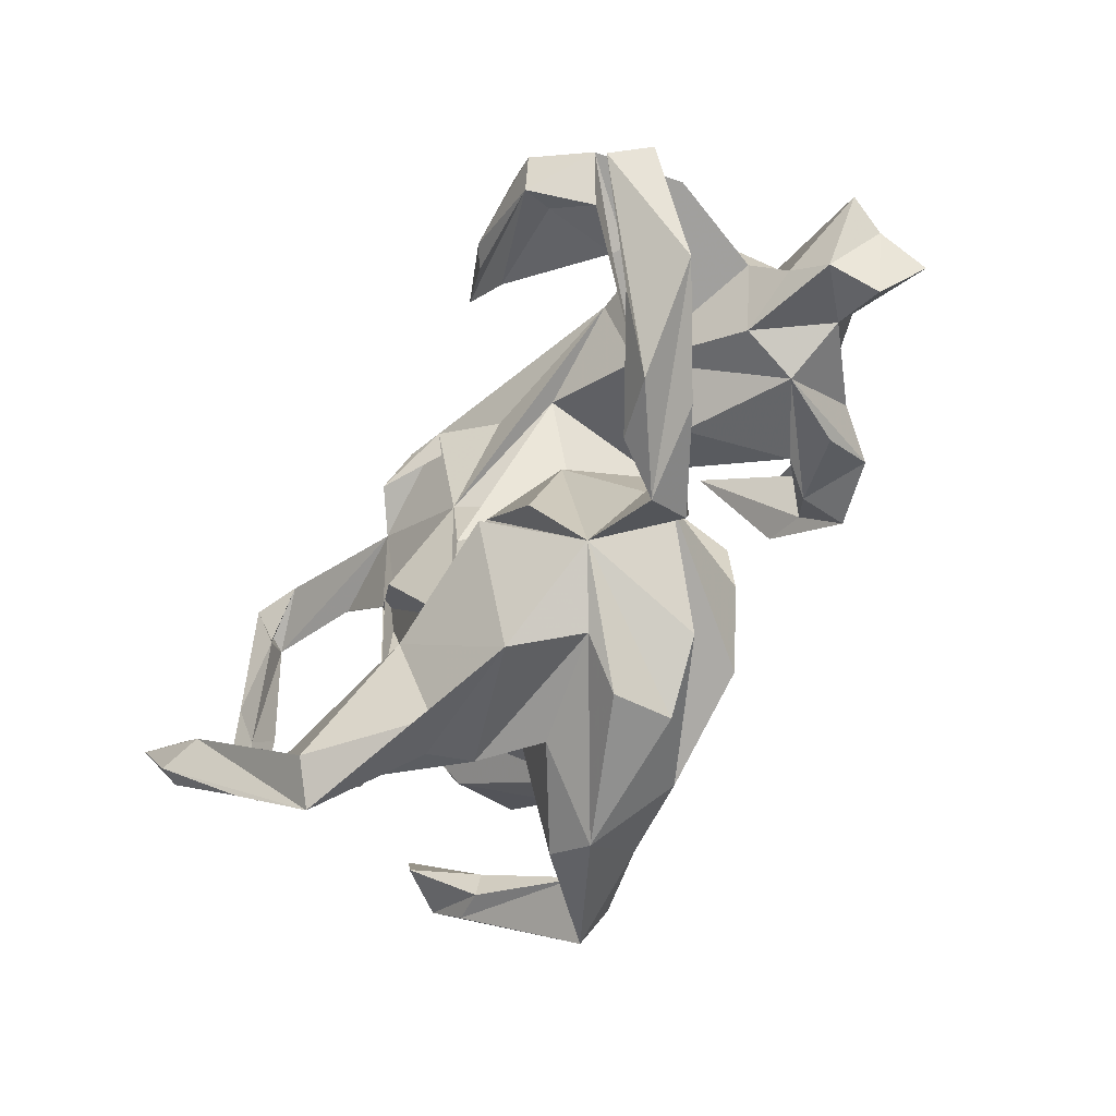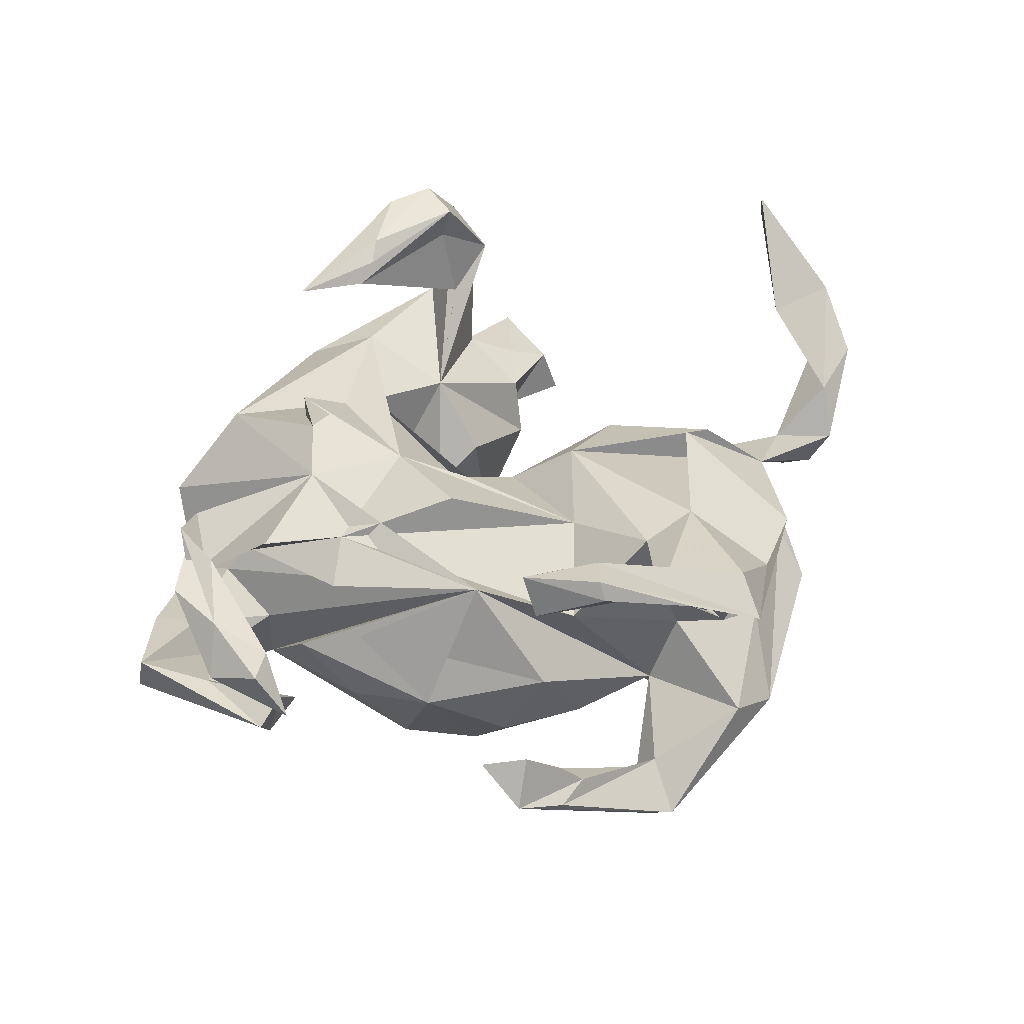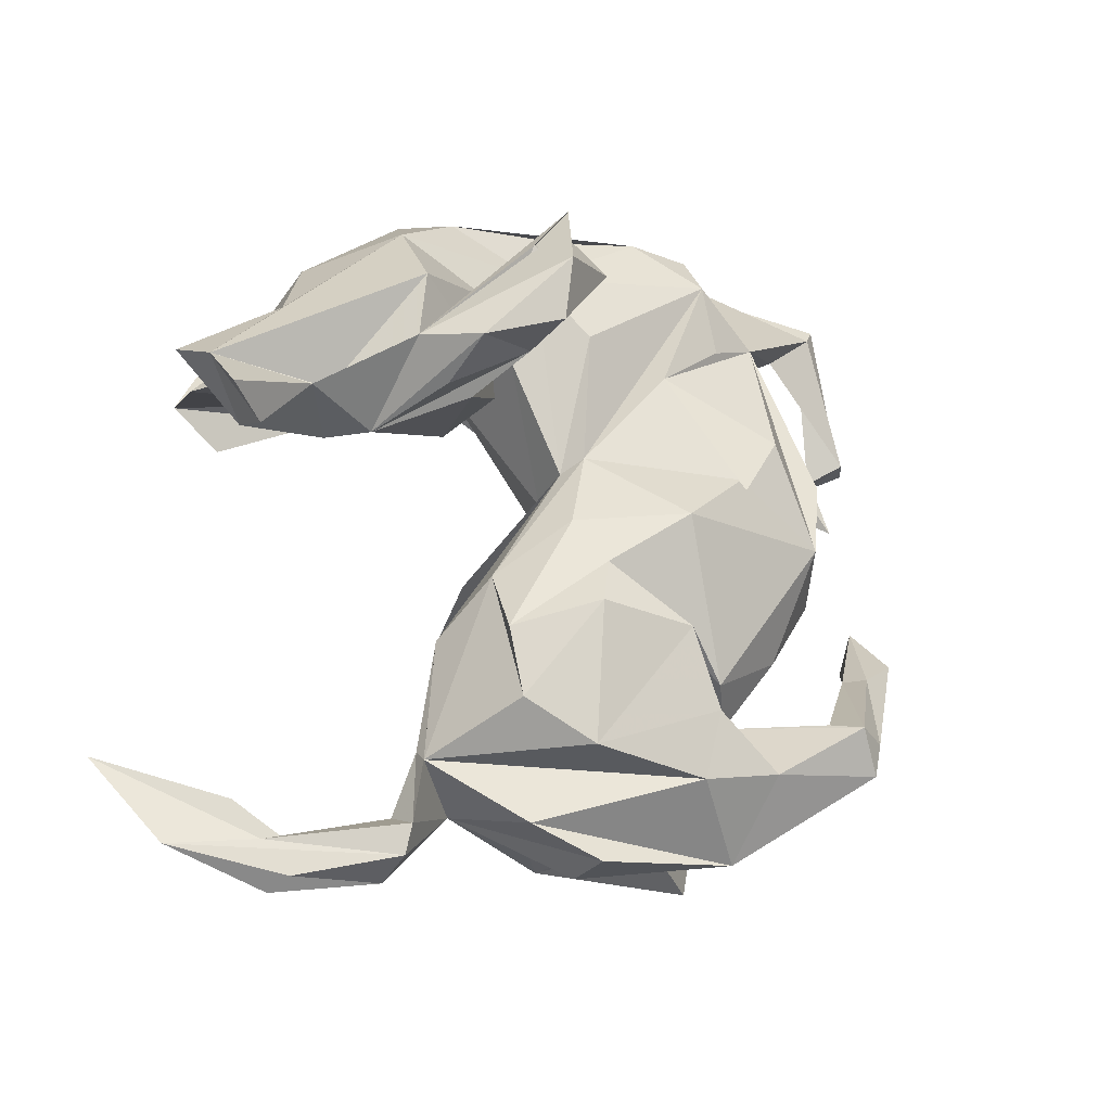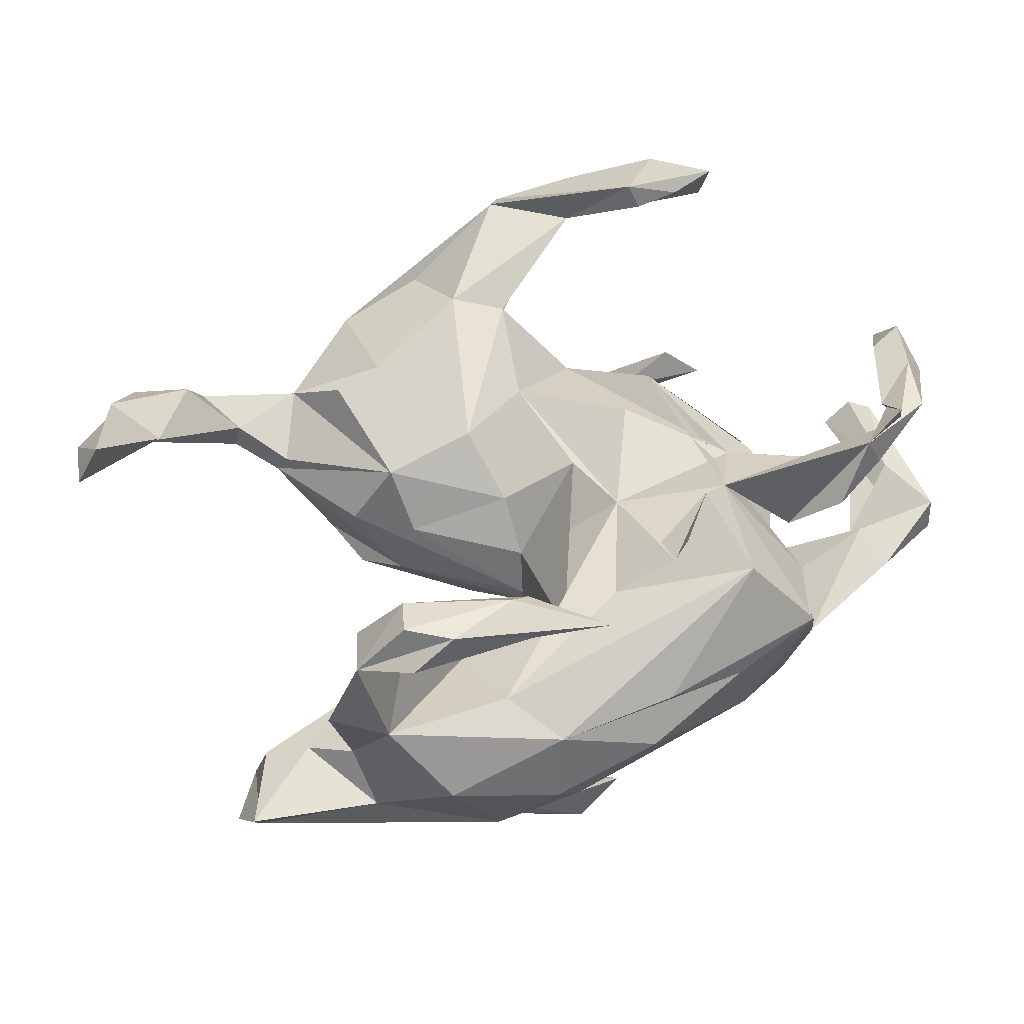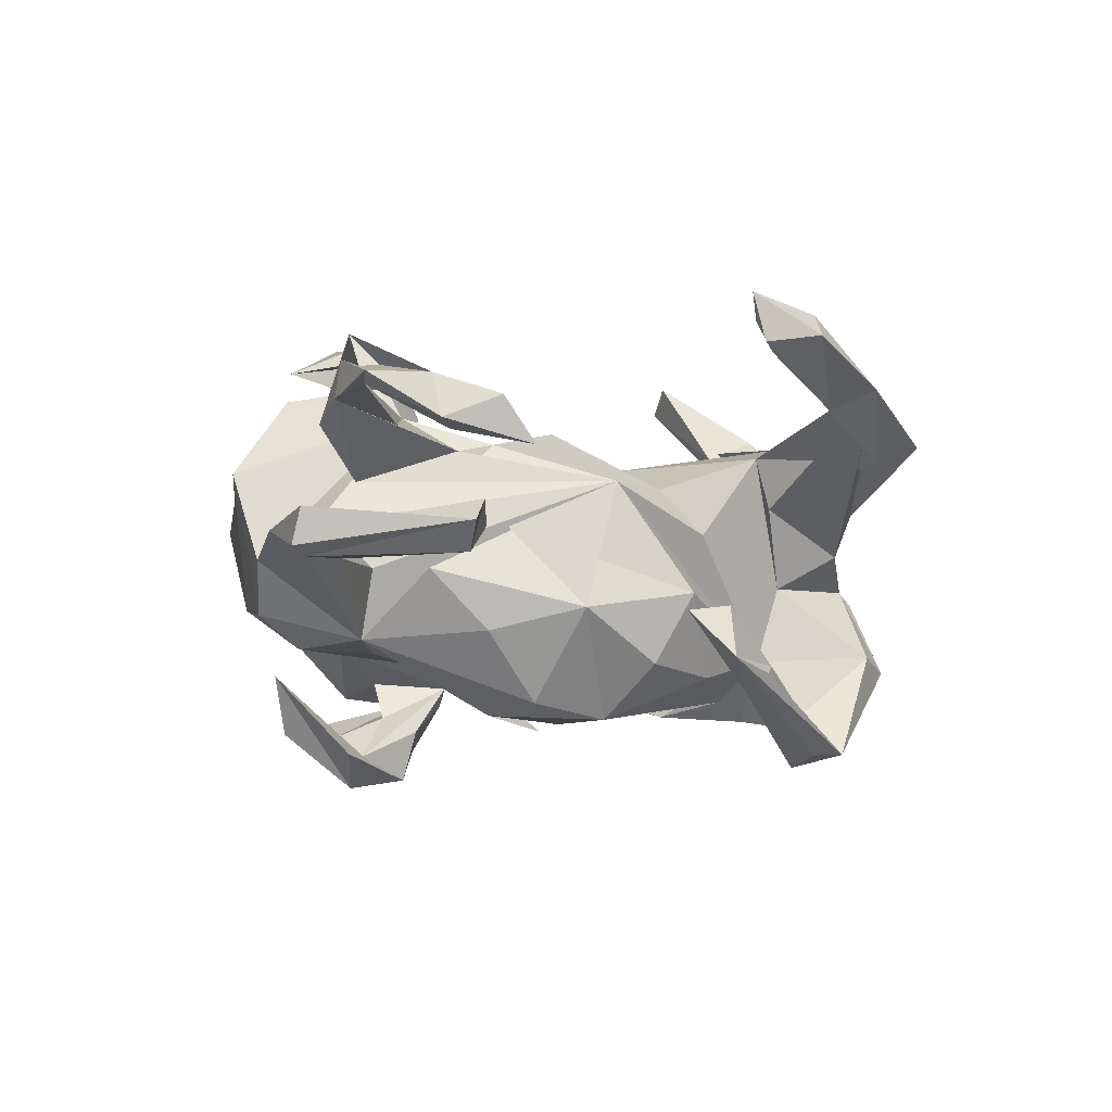
<metadata>
{"format":"obj","ext":"obj","renderer":"f3d","projection":"perspective","resolution":1024,"background":"white","views":[{"elev":-72.1,"azim":53.0,"up":"+Y"},{"elev":37.2,"azim":-78.1,"up":"+Z"},{"elev":-17.0,"azim":142.1,"up":"+Y"},{"elev":55.9,"azim":138.5,"up":"+Z"},{"elev":-3.2,"azim":-103.7,"up":"+Z"}]}
</metadata>
<code>
v -0.4115 -0.5681 0.1624
v -0.1816 -0.5589 0.09793
v -0.502 -0.4612 0.245
v -0.3951 -0.4998 0.1403
v -0.2496 -0.5121 0.06102
v -0.4488 -0.401 0.2162
v -0.1941 -0.588 -0.2074
v -0.01918 -0.5793 0.08203
v -0.209 -0.4539 -0.3071
v -0.1152 -0.5421 -0.06509
v -0.6003 -0.3336 0.3139
v -0.2618 -0.5357 -0.1817
v -0.3928 -0.4397 -0.3404
v -0.36 -0.5299 0.2155
v -0.5936 -0.3234 0.3452
v 0.06675 -0.5613 -0.006082
v 0.02865 -0.6157 -0.08098
v -0.4048 -0.3853 -0.3407
v -0.5233 -0.2789 0.2962
v -0.524 -0.3083 0.3283
v -0.2224 -0.4936 -0.008753
v -0.1801 -0.4041 -0.06225
v 0.2983 -0.6312 0.05857
v -0.3274 -0.3945 -0.2753
v 0.04465 -0.6014 -0.1754
v -0.6372 -0.229 0.2948
v 0.4345 -0.6446 0.1763
v -0.3146 -0.3604 -0.316
v 0.1557 -0.5481 -0.1355
v 0.342 -0.6091 0.141
v 0.2992 -0.5957 -0.004921
v -0.199 -0.3603 -0.1875
v -0.2324 -0.3717 0.07075
v -0.4689 -0.2424 -0.1939
v -0.4856 -0.2428 -0.236
v -0.3477 -0.3679 -0.3629
v -0.2328 -0.3486 0.1566
v -0.5452 -0.2625 -0.2087
v -0.4861 -0.2869 -0.197
v -0.07701 -0.4738 -0.2823
v 0.5114 -0.5864 0.2659
v -0.575 -0.2343 0.3356
v 0.1668 -0.5114 0.07086
v -0.5946 -0.1934 -0.1835
v 0.2896 -0.5291 0.05047
v 0.4427 -0.629 0.09759
v -0.6381 -0.2078 0.3711
v 0.6003 -0.5784 0.2199
v -0.1028 -0.3614 -0.2913
v 0.2937 -0.5461 -0.0161
v -0.3021 -0.2324 0.0207
v -0.287 -0.2431 -0.2157
v 0.1327 -0.4069 0.1546
v -0.5521 -0.1979 -0.1039
v -0.3775 -0.1937 -0.07821
v -0.1631 -0.4151 0.1813
v 0.2589 -0.4226 0.02875
v 0.2711 -0.4429 -0.01032
v 0.4779 -0.4936 0.2227
v -0.5727 -0.1235 -0.1123
v 0.2091 -0.3651 -0.1866
v 0.4757 -0.5704 0.1309
v 0.1163 -0.4386 -0.2513
v -0.1333 -0.3103 -0.2568
v 0.05841 -0.3739 0.195
v 0.6279 -0.4366 0.3852
v -0.388 -0.1245 -0.1931
v 0.6759 -0.4324 0.3356
v 0.01299 -0.1665 0.1533
v -0.363 -0.06834 0.1023
v 0.1124 -0.2111 -0.2654
v 0.2374 -0.2421 0.01015
v -0.7571 0.1581 0.1159
v -0.0534 -0.2307 -0.2837
v -0.1465 -0.2025 0.1087
v -0.3647 0.06894 -0.2558
v -0.04424 -0.04779 -0.2953
v -0.4347 0.1275 0.02025
v -0.5987 0.1972 0.008615
v 0.08338 -0.1383 -0.2411
v -0.7571 0.2059 0.1872
v 0.2237 -0.2515 -0.1684
v 0.1644 -0.2148 0.1156
v -0.2259 0.007078 0.1905
v -0.3288 -0.05512 -0.2832
v -0.3232 0.1859 0.1485
v -0.6451 0.2088 0.04678
v -0.6463 0.231 -0.03235
v 0.02191 -0.05314 0.06943
v -0.6844 0.2689 0.1431
v -0.1618 0.03529 -0.2861
v -0.4467 0.003812 -0.1043
v -0.6888 0.209 0.1833
v -0.3929 0.1835 0.09224
v -0.4074 0.1532 -0.1414
v 0.1054 -0.05874 -0.1768
v 0.1768 -0.1373 0.0227
v -0.7352 0.2911 0.1543
v 0.2037 -0.1509 -0.09474
v -0.4044 0.2468 -0.04399
v -0.09369 0.008861 0.1427
v 0.02128 0.06959 0.06027
v -0.6831 0.2954 0.2254
v -0.2492 0.1195 -0.2771
v 0.0661 0.04819 -0.09466
v 0.04381 0.07178 -0.1303
v -0.1547 0.01059 -0.3059
v -0.6881 0.2309 0.01277
v -0.08348 0.1386 0.1642
v -0.5644 0.3834 -0.01226
v -0.2325 0.2618 0.2094
v -0.6032 0.3506 0.02123
v -0.5546 0.3414 0.2506
v 0.05322 0.2808 0.1704
v -0.4033 0.2981 0.1783
v -0.5728 0.3774 0.2203
v 0.1471 0.2508 0.1226
v -0.07986 0.2226 -0.1916
v -0.5397 0.3952 0.2981
v -0.341 0.326 -0.04247
v -0.486 0.4091 0.2058
v -0.6225 0.3839 0.2334
v -0.3254 0.3514 0.09489
v 0.04565 0.02029 -0.01073
v -0.3094 0.3388 -0.1552
v -0.5646 0.4598 -0.03764
v -0.4704 0.3929 -0.03507
v 0.4853 0.03826 -0.03078
v 0.2775 0.07787 -0.05926
v -0.3819 0.4179 0.1786
v -0.4601 0.3959 0.2707
v -0.4564 0.4212 0.02316
v -0.2125 0.3062 -0.1753
v 0.4357 0.1536 0.2133
v 0.2169 0.1411 -0.1163
v -0.5962 0.4737 0.03513
v 0.3096 0.1579 0.06692
v 0.4661 0.02212 -0.1361
v -0.5883 0.4859 -0.02318
v 0.4154 0.07412 -0.2684
v -0.3095 0.4114 0.02852
v 0.3477 0.07743 -0.2345
v 0.6559 0.01166 -0.06386
v 0.6718 -0.01332 -0.1525
v -0.0393 0.3317 0.2397
v -0.1652 0.2773 0.2679
v 0.5558 0.06791 -0.1547
v -0.4464 0.5022 0.007416
v 0.4706 0.1403 -0.2679
v 0.2949 0.1413 -0.3143
v 0.4329 0.1608 0.3946
v 0.1528 0.2338 -0.07425
v 0.5597 0.1492 0.01709
v 0.4914 0.1031 0.291
v 0.5825 0.06991 -0.1495
v 0.413 0.1275 -0.3555
v 0.3709 0.2074 -0.2256
v 0.6017 0.07006 -0.02893
v -0.188 0.4223 -0.169
v 0.7403 0.09267 -0.1146
v 0.4295 0.1759 0.3421
v 0.297 0.1649 -0.4043
v -0.08668 0.4971 -0.1036
v 0.04844 0.2786 -0.1531
v 0.2695 0.2881 -0.1614
v 0.2925 0.2749 0.3935
v 0.2449 0.2484 -0.3573
v -0.1999 0.5334 0.1153
v 0.6031 0.1545 0.191
v 0.2568 0.2744 0.3651
v 0.5515 0.1813 0.3376
v 0.3272 0.1988 -0.2889
v 0.7452 0.02285 -0.197
v 0.3307 0.3045 0.1458
v 0.2927 0.2639 -0.4177
v 0.7602 0.1142 -0.04593
v 0.131 0.3761 -0.1085
v -0.1952 0.4894 -0.1137
v -0.1265 0.4363 0.2439
v 0.1734 0.2853 -0.3509
v 0.4729 0.2133 0.4188
v 0.2552 0.2974 0.3159
v 0.4943 0.2614 0.3659
v -0.2547 0.4987 -0.02785
v 0.4202 0.2764 0.4107
v 0.2977 0.3351 0.3533
v 0.3019 0.3095 -0.3318
v 0.1768 0.3933 0.3323
v 0.4474 0.2509 -0.2533
v 0.5757 0.2314 -0.04278
v -0.03754 0.5137 0.08274
v 0.5311 0.2261 0.152
v 0.1586 0.4205 -0.2113
v 0.2232 0.3945 -0.3166
v 0.03897 0.4776 -0.07287
v 0.4105 0.3714 -0.1272
v 0.2997 0.4169 0.1137
v 0.1567 0.5022 0.0395
v 0.491 0.3436 0.0424
v 0.1022 0.482 0.1172
v 0.2784 0.4409 -0.07874
v 0.3378 0.4451 -0.006898
f 162 156 150
f 140 150 156
f 167 162 150
f 175 156 162
f 39 38 24
f 13 24 38
f 28 39 24
f 44 38 39
f 125 76 95
f 92 95 76
f 100 125 95
f 85 76 125
f 91 107 118
f 104 118 107
f 106 91 118
f 104 107 91
f 85 104 91
f 125 104 85
f 118 104 125
f 133 118 125
f 159 118 133
f 142 167 150
f 180 162 167
f 167 142 172
f 157 172 142
f 187 167 172
f 180 175 162
f 149 156 175
f 193 180 167
f 175 180 193
f 194 175 193
f 187 193 167
f 194 193 187
f 149 187 172
f 194 149 175
f 194 187 149
f 44 13 38
f 12 24 13
f 18 13 44
f 36 13 18
f 35 36 18
f 9 13 36
f 32 9 36
f 7 13 9
f 35 18 44
f 60 35 44
f 34 36 35
f 28 36 34
f 60 34 35
f 39 28 34
f 32 36 28
f 24 32 28
f 92 76 85
f 77 85 91
f 16 43 8
f 65 8 43
f 19 20 6
f 14 6 20
f 42 19 6
f 42 20 19
f 42 47 20
f 15 20 47
f 6 47 42
f 1 20 15
f 11 15 47
f 6 11 26
f 47 26 11
f 47 6 26
f 3 11 6
f 3 15 11
f 20 1 14
f 2 14 1
f 1 15 3
f 5 1 3
f 192 169 153
f 137 153 169
f 190 192 153
f 171 169 192
f 128 153 137
f 171 137 169
f 192 134 171
f 183 171 134
f 137 134 192
f 174 137 192
f 197 174 192
f 151 161 154
f 134 154 161
f 182 161 151
f 154 134 137
f 48 31 62
f 50 62 31
f 68 48 62
f 46 31 48
f 154 137 171
f 134 161 182
f 186 134 182
f 182 151 188
f 170 188 151
f 186 182 188
f 166 170 151
f 181 166 151
f 188 170 166
f 66 68 59
f 30 59 68
f 68 62 30
f 45 30 62
f 41 66 59
f 66 48 68
f 183 185 171
f 181 171 185
f 186 185 183
f 151 171 181
f 166 181 185
f 154 171 151
f 188 166 185
f 27 48 66
f 23 48 27
f 41 27 66
f 114 109 174
f 117 174 109
f 179 114 174
f 109 114 145
f 146 145 114
f 110 79 88
f 87 88 79
f 127 110 88
f 112 79 110
f 148 139 136
f 108 136 139
f 132 148 136
f 126 139 148
f 125 126 184
f 148 184 126
f 80 82 71
f 61 71 82
f 74 80 71
f 77 82 80
f 95 92 100
f 70 100 92
f 96 82 77
f 106 96 77
f 99 82 96
f 91 106 77
f 99 96 106
f 136 108 112
f 87 112 108
f 127 136 112
f 126 108 139
f 88 108 126
f 87 108 88
f 127 88 126
f 125 127 126
f 70 125 100
f 159 106 118
f 112 110 127
f 120 127 125
f 120 125 70
f 141 120 70
f 159 133 125
f 178 159 125
f 164 106 159
f 177 164 159
f 105 106 164
f 150 138 142
f 129 142 138
f 140 138 150
f 138 140 156
f 156 149 138
f 155 138 149
f 178 125 184
f 163 159 178
f 168 178 184
f 105 164 177
f 163 177 159
f 149 172 157
f 189 149 157
f 168 163 178
f 111 146 179
f 114 179 146
f 168 111 179
f 145 146 111
f 138 128 137
f 116 111 131
f 123 131 111
f 111 109 145
f 86 109 111
f 69 53 83
f 43 83 53
f 89 69 83
f 43 53 69
f 43 57 83
f 58 83 57
f 56 43 69
f 37 56 69
f 65 43 56
f 6 56 37
f 75 37 69
f 45 57 43
f 8 65 56
f 62 50 45
f 57 45 50
f 23 30 45
f 43 50 31
f 31 46 23
f 48 23 46
f 43 31 23
f 27 30 23
f 43 23 45
f 2 8 56
f 195 177 163
f 201 177 195
f 201 195 163
f 191 163 168
f 142 165 157
f 189 157 165
f 152 105 177
f 132 184 148
f 135 165 142
f 124 105 152
f 165 152 177
f 141 184 132
f 120 141 132
f 111 184 141
f 127 132 136
f 129 135 142
f 137 165 135
f 111 141 70
f 123 111 70
f 127 120 132
f 105 99 106
f 72 99 105
f 87 79 112
f 61 82 99
f 64 77 80
f 78 70 92
f 116 131 119
f 103 119 131
f 121 122 131
f 103 131 122
f 130 121 131
f 116 122 121
f 98 103 122
f 117 109 102
f 101 102 109
f 101 117 102
f 56 6 14
f 4 6 37
f 1 8 2
f 14 2 56
f 174 117 137
f 152 137 117
f 200 179 197
f 174 197 179
f 191 200 197
f 168 179 200
f 199 197 192
f 190 199 192
f 202 197 199
f 196 199 190
f 21 5 3
f 33 21 3
f 8 5 21
f 5 8 1
f 4 3 6
f 33 3 4
f 4 37 33
f 22 33 37
f 21 16 8
f 17 43 16
f 86 111 115
f 116 115 111
f 113 116 119
f 93 116 113
f 103 113 119
f 121 115 116
f 93 113 103
f 75 101 109
f 89 101 75
f 84 75 109
f 84 109 86
f 75 84 86
f 89 83 97
f 105 97 83
f 124 89 97
f 124 101 89
f 117 101 124
f 72 105 83
f 124 97 105
f 75 69 89
f 72 83 58
f 99 72 58
f 50 58 57
f 51 75 86
f 70 51 86
f 37 75 51
f 58 50 43
f 29 58 43
f 63 71 61
f 78 92 55
f 67 55 92
f 70 78 55
f 32 70 55
f 98 73 81
f 93 81 73
f 103 98 81
f 90 73 98
f 58 63 61
f 74 71 63
f 32 51 70
f 40 63 58
f 99 58 61
f 52 32 55
f 32 22 51
f 37 51 22
f 12 22 32
f 29 40 58
f 7 40 29
f 10 22 12
f 24 12 32
f 25 17 7
f 16 7 17
f 29 25 7
f 43 17 25
f 10 7 16
f 196 160 189
f 147 189 160
f 165 196 189
f 190 160 196
f 201 196 177
f 165 177 196
f 202 196 201
f 198 201 163
f 191 198 163
f 202 201 198
f 111 168 184
f 10 12 7
f 13 7 12
f 200 191 168
f 41 59 30
f 152 117 124
f 123 130 131
f 123 121 130
f 129 137 135
f 153 128 158
f 143 158 128
f 155 143 128
f 176 158 143
f 190 153 158
f 143 144 160
f 173 160 144
f 176 143 160
f 155 144 143
f 176 190 158
f 160 190 176
f 198 191 197
f 196 202 199
f 198 197 202
f 41 30 27
f 185 186 188
f 183 134 186
f 29 43 25
f 33 22 21
f 10 21 22
f 155 173 144
f 155 160 173
f 138 155 128
f 147 155 149
f 189 147 149
f 160 155 147
f 165 137 152
f 94 123 70
f 129 138 137
f 49 74 63
f 40 7 9
f 49 40 9
f 63 40 49
f 44 39 54
f 34 54 39
f 60 44 54
f 60 54 34
f 49 9 32
f 64 74 32
f 49 32 74
f 52 64 32
f 80 74 64
f 85 52 67
f 55 67 52
f 92 85 67
f 64 52 85
f 64 85 77
f 94 86 123
f 121 123 86
f 86 94 70
f 122 116 98
f 90 98 116
f 93 73 90
f 116 93 90
f 103 81 93
f 10 16 21
f 86 115 121

</code>
